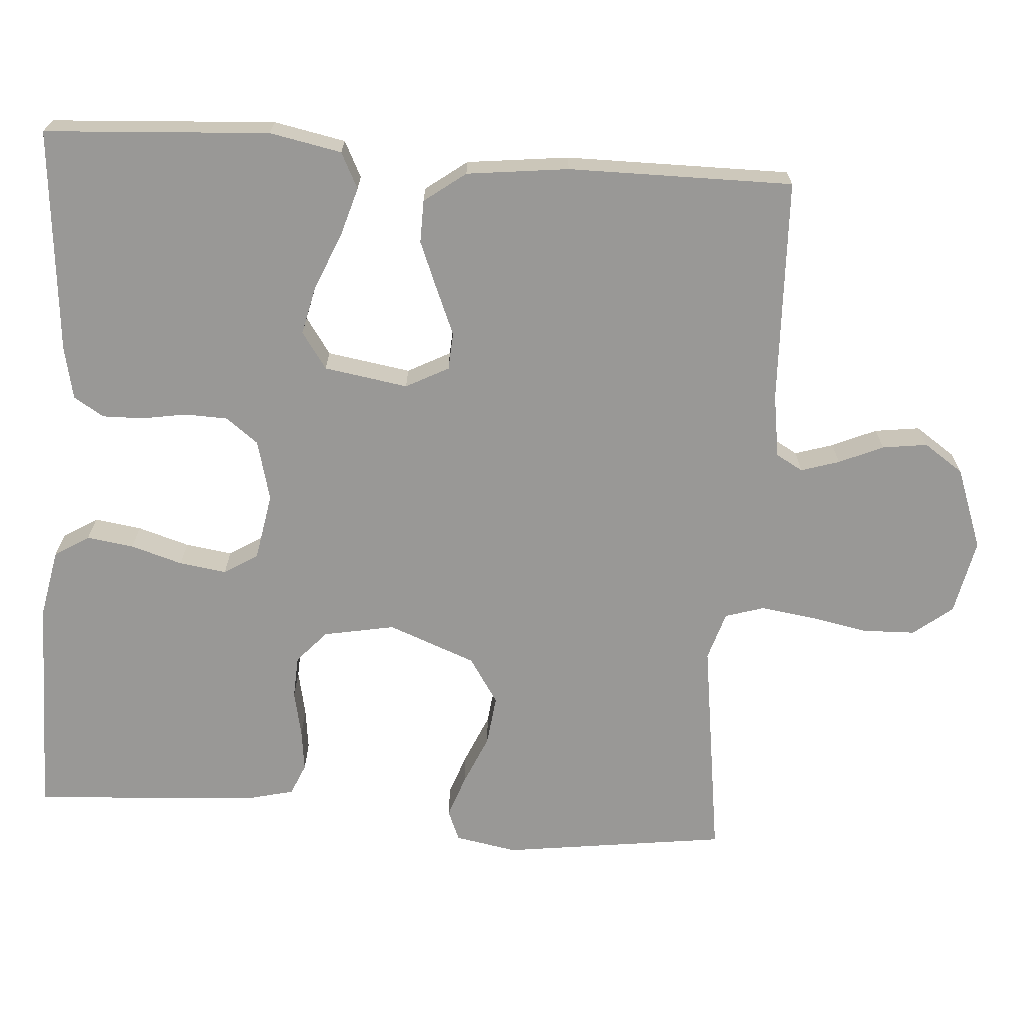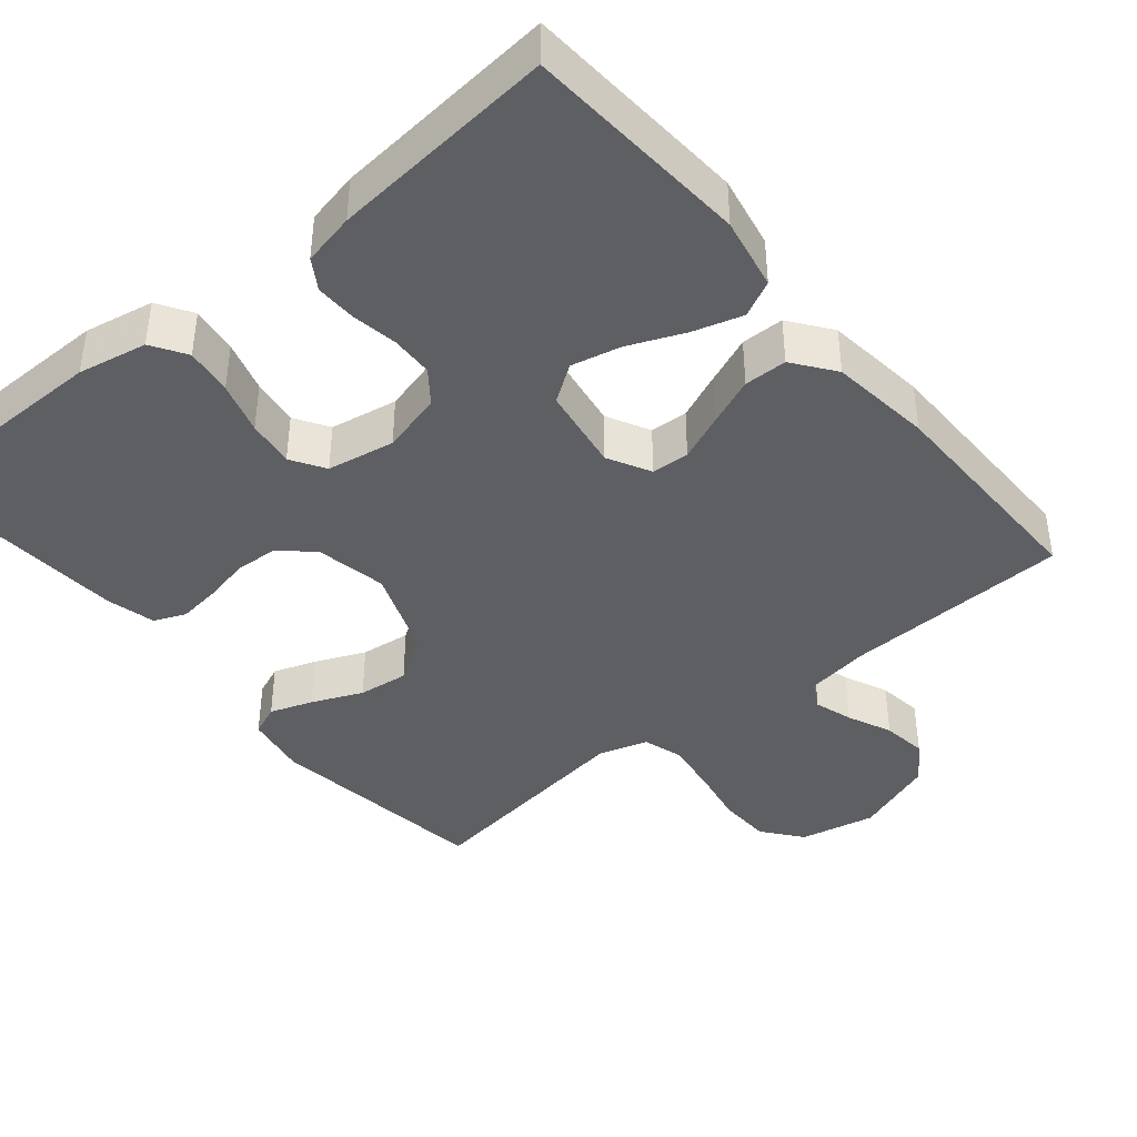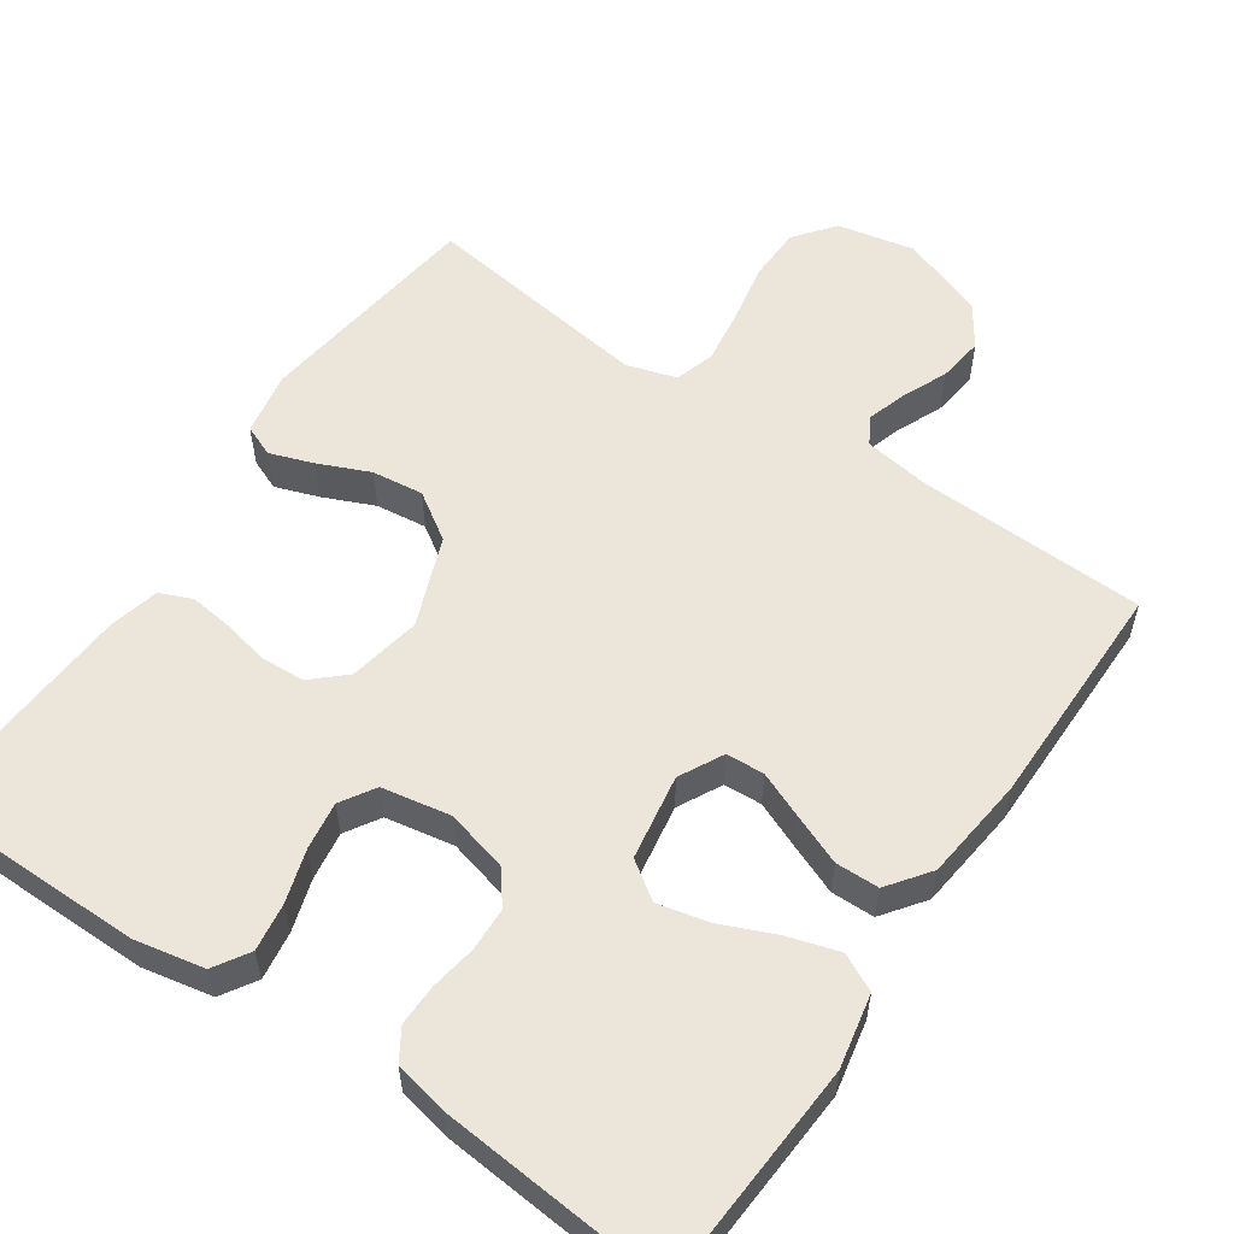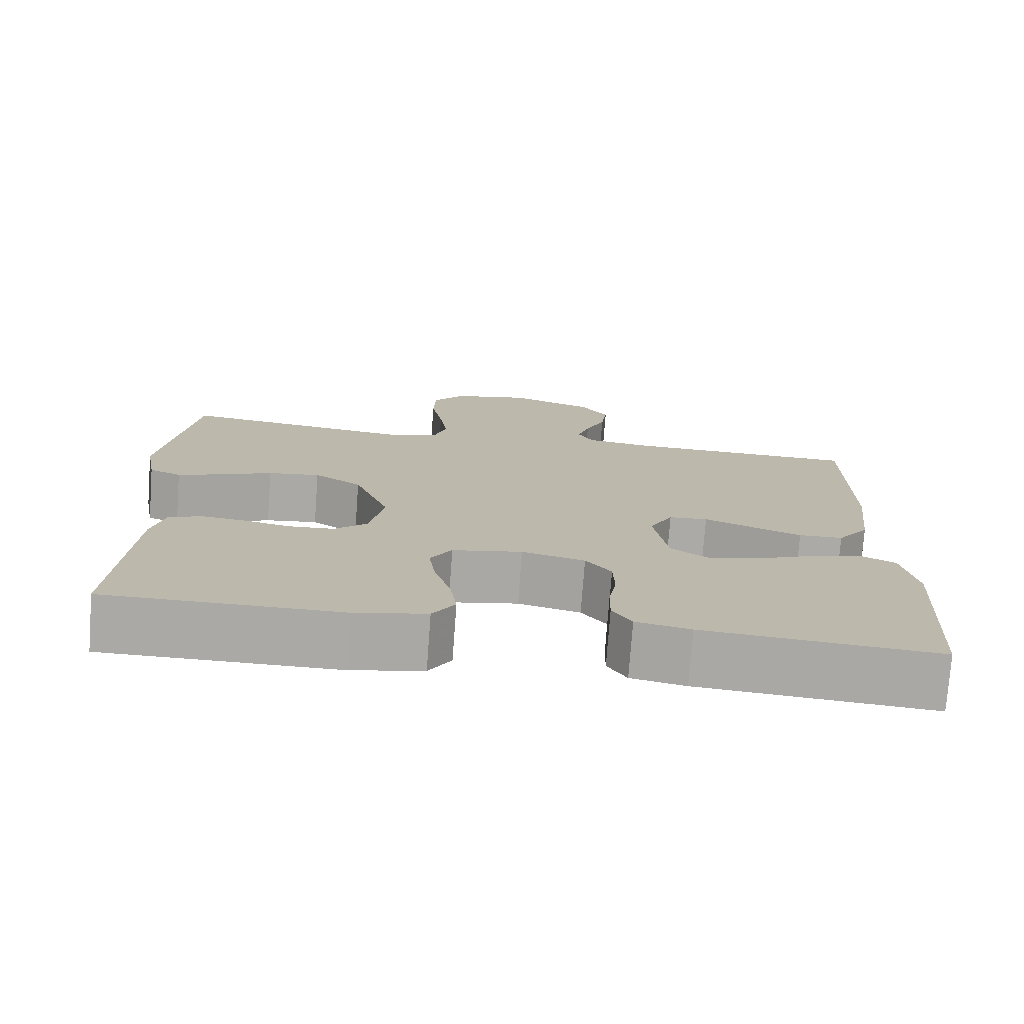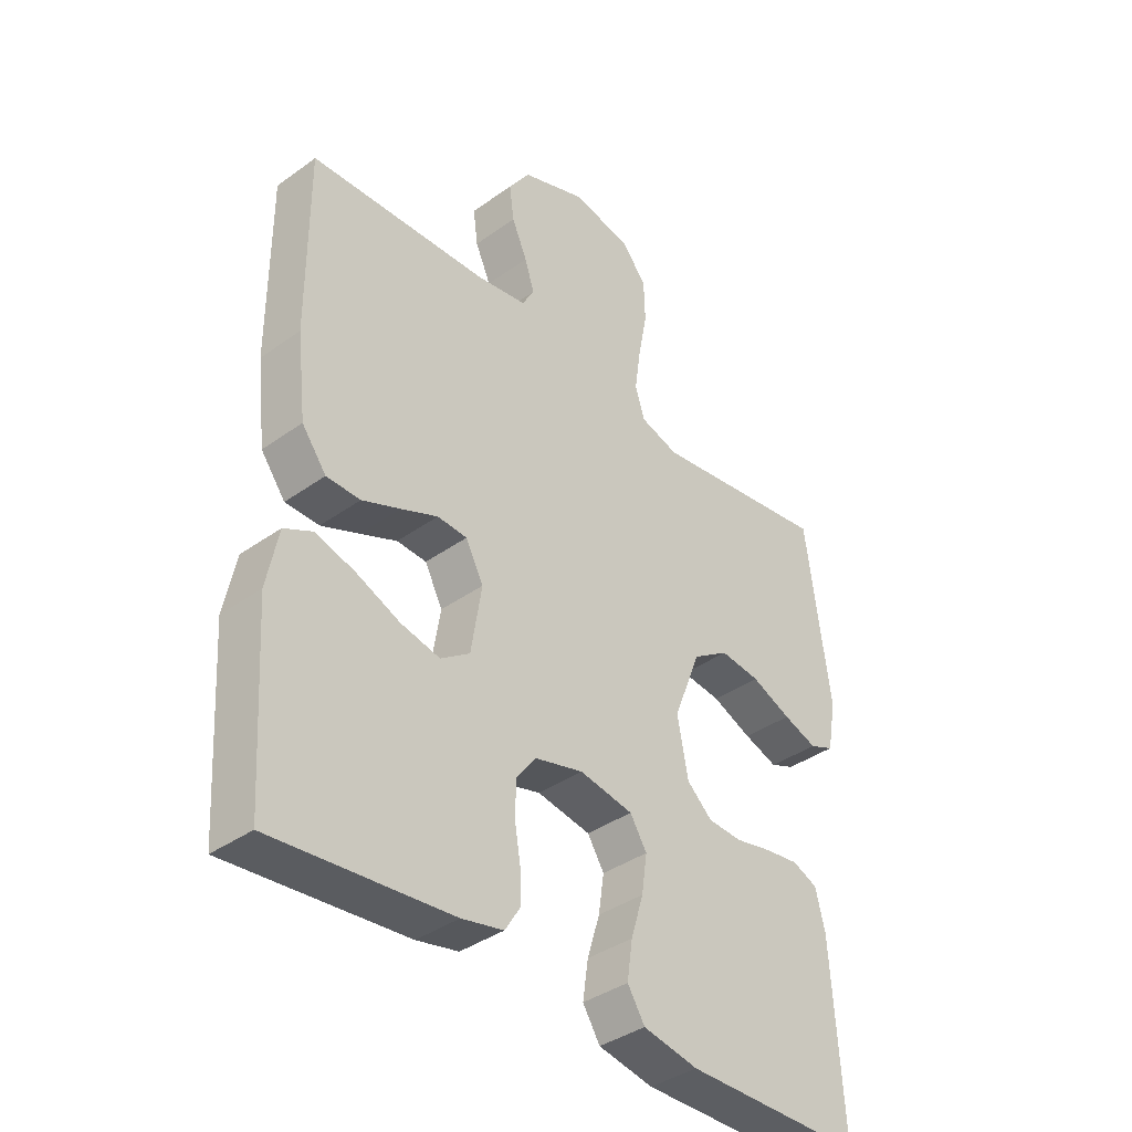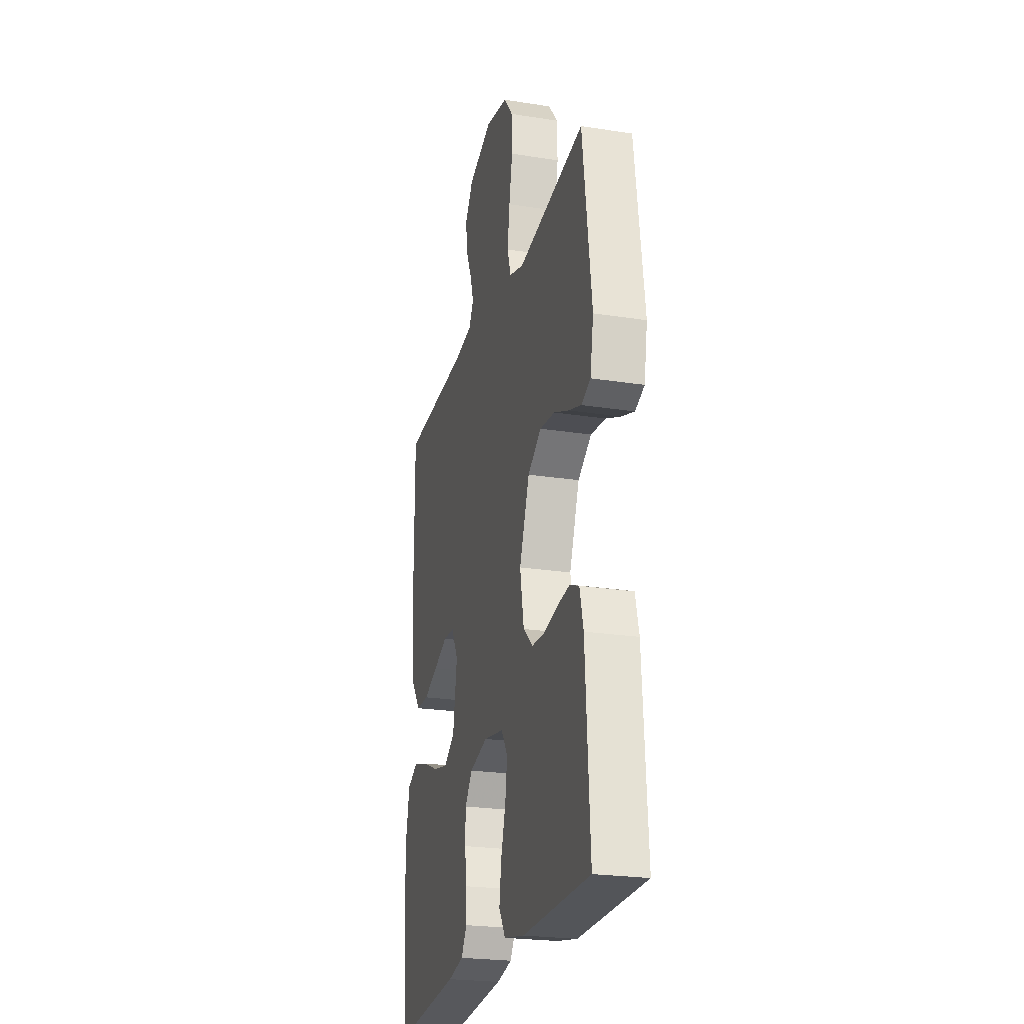
<metadata>
{"format":"obj","ext":"obj","renderer":"f3d","projection":"perspective","resolution":1024,"background":"white","views":[{"elev":-68.6,"azim":-94.1,"up":"+Y"},{"elev":-40.9,"azim":-140.3,"up":"+Y"},{"elev":56.7,"azim":-145.8,"up":"+Y"},{"elev":-75.7,"azim":175.8,"up":"+Z"},{"elev":-38.4,"azim":-47.8,"up":"+Z"},{"elev":-23.8,"azim":75.3,"up":"+Z"}]}
</metadata>
<code>
v -0.5 0.07 -0.5
v -0.519 0.07 -0.2
v -0.5 0.07 -0.104
v -0.452 0.07 -0.08
v -0.385 0.07 -0.1
v -0.312 0.07 -0.131
v -0.246 0.07 -0.146
v -0.197 0.07 -0.112
v -0.179 0.07 0
v -0.209 0.07 0.057
v -0.259 0.07 0.06
v -0.321 0.07 0.034
v -0.385 0.07 0.008
v -0.442 0.07 0.009
v -0.483 0.07 0.064
v -0.499 0.07 0.2
v -0.5 0.07 0.5
v -0.2 0.07 0.511
v -0.115 0.07 0.524
v -0.095 0.07 0.56
v -0.111 0.07 0.611
v -0.137 0.07 0.67
v -0.145 0.07 0.73
v -0.109 0.07 0.783
v 0 0.07 0.823
v 0.101 0.07 0.802
v 0.142 0.07 0.75
v 0.144 0.07 0.679
v 0.129 0.07 0.601
v 0.119 0.07 0.53
v 0.135 0.07 0.478
v 0.2 0.07 0.458
v 0.5 0.07 0.5
v 0.54 0.07 0.2
v 0.525 0.07 0.117
v 0.484 0.07 0.1
v 0.427 0.07 0.12
v 0.36 0.07 0.149
v 0.293 0.07 0.157
v 0.232 0.07 0.117
v 0.187 0.07 0
v 0.205 0.07 -0.095
v 0.248 0.07 -0.134
v 0.305 0.07 -0.137
v 0.367 0.07 -0.124
v 0.423 0.07 -0.117
v 0.465 0.07 -0.135
v 0.481 0.07 -0.2
v 0.5 0.07 -0.5
v 0.2 0.07 -0.502
v 0.108 0.07 -0.484
v 0.079 0.07 -0.438
v 0.088 0.07 -0.375
v 0.109 0.07 -0.306
v 0.118 0.07 -0.243
v 0.09 0.07 -0.198
v 0 0.07 -0.182
v -0.081 0.07 -0.203
v -0.114 0.07 -0.246
v -0.116 0.07 -0.303
v -0.106 0.07 -0.363
v -0.105 0.07 -0.418
v -0.13 0.07 -0.458
v -0.2 0.07 -0.473
v -0.5 0 -0.5
v -0.519 0 -0.2
v -0.5 0 -0.104
v -0.452 0 -0.08
v -0.385 0 -0.1
v -0.312 0 -0.131
v -0.246 0 -0.146
v -0.197 0 -0.112
v -0.179 0 0
v -0.209 0 0.057
v -0.259 0 0.06
v -0.321 0 0.034
v -0.385 0 0.008
v -0.442 0 0.009
v -0.483 0 0.064
v -0.499 0 0.2
v -0.5 0 0.5
v -0.2 0 0.511
v -0.115 0 0.524
v -0.095 0 0.56
v -0.111 0 0.611
v -0.137 0 0.67
v -0.145 0 0.73
v -0.109 0 0.783
v 0 0 0.823
v 0.101 0 0.802
v 0.142 0 0.75
v 0.144 0 0.679
v 0.129 0 0.601
v 0.119 0 0.53
v 0.135 0 0.478
v 0.2 0 0.458
v 0.5 0 0.5
v 0.54 0 0.2
v 0.525 0 0.117
v 0.484 0 0.1
v 0.427 0 0.12
v 0.36 0 0.149
v 0.293 0 0.157
v 0.232 0 0.117
v 0.187 0 0
v 0.205 0 -0.095
v 0.248 0 -0.134
v 0.305 0 -0.137
v 0.367 0 -0.124
v 0.423 0 -0.117
v 0.465 0 -0.135
v 0.481 0 -0.2
v 0.5 0 -0.5
v 0.2 0 -0.502
v 0.108 0 -0.484
v 0.079 0 -0.438
v 0.088 0 -0.375
v 0.109 0 -0.306
v 0.118 0 -0.243
v 0.09 0 -0.198
v 0 0 -0.182
v -0.081 0 -0.203
v -0.114 0 -0.246
v -0.116 0 -0.303
v -0.106 0 -0.363
v -0.105 0 -0.418
v -0.13 0 -0.458
v -0.2 0 -0.473
f 4 5 6
f 3 4 6
f 2 3 6
f 1 2 6
f 64 1 6
f 63 64 6
f 62 63 6
f 61 62 6
f 60 61 6
f 59 60 6 7
f 58 59 7 8
f 57 58 8 9
f 56 57 9 10
f 52 53 54
f 51 52 54
f 50 51 54
f 49 50 54
f 48 49 54
f 47 48 54
f 46 47 54
f 45 46 54
f 44 45 54
f 43 44 54 55
f 42 43 55 56
f 36 37 38
f 35 36 38
f 34 35 38
f 33 34 38
f 32 33 38
f 31 32 38 39
f 27 28 29
f 26 27 29
f 25 26 29
f 24 25 29
f 23 24 29
f 22 23 29
f 21 22 29
f 20 21 29 30
f 19 20 30 31
f 16 17 18
f 15 16 18
f 14 15 18
f 13 14 18
f 12 13 18
f 11 12 18
f 31 39 40
f 19 31 40
f 18 19 40
f 11 18 40
f 10 11 40
f 56 10 40 41
f 41 42 56
f 70 69 68
f 70 68 67
f 70 67 66
f 70 66 65
f 70 65 128
f 70 128 127
f 70 127 126
f 70 126 125
f 70 125 124
f 71 70 124 123
f 72 71 123 122
f 73 72 122 121
f 74 73 121 120
f 118 117 116
f 118 116 115
f 118 115 114
f 118 114 113
f 118 113 112
f 118 112 111
f 118 111 110
f 118 110 109
f 118 109 108
f 119 118 108 107
f 120 119 107 106
f 102 101 100
f 102 100 99
f 102 99 98
f 102 98 97
f 102 97 96
f 103 102 96 95
f 93 92 91
f 93 91 90
f 93 90 89
f 93 89 88
f 93 88 87
f 93 87 86
f 93 86 85
f 94 93 85 84
f 95 94 84 83
f 82 81 80
f 82 80 79
f 82 79 78
f 82 78 77
f 82 77 76
f 82 76 75
f 104 103 95
f 104 95 83
f 104 83 82
f 104 82 75
f 104 75 74
f 105 104 74 120
f 120 106 105
f 1 65 66 2
f 2 66 67 3
f 3 67 68 4
f 4 68 69 5
f 5 69 70 6
f 6 70 71 7
f 7 71 72 8
f 8 72 73 9
f 9 73 74 10
f 10 74 75 11
f 11 75 76 12
f 12 76 77 13
f 13 77 78 14
f 14 78 79 15
f 15 79 80 16
f 16 80 81 17
f 17 81 82 18
f 18 82 83 19
f 19 83 84 20
f 20 84 85 21
f 21 85 86 22
f 22 86 87 23
f 23 87 88 24
f 24 88 89 25
f 25 89 90 26
f 26 90 91 27
f 27 91 92 28
f 28 92 93 29
f 29 93 94 30
f 30 94 95 31
f 31 95 96 32
f 32 96 97 33
f 33 97 98 34
f 34 98 99 35
f 35 99 100 36
f 36 100 101 37
f 37 101 102 38
f 38 102 103 39
f 39 103 104 40
f 40 104 105 41
f 41 105 106 42
f 42 106 107 43
f 43 107 108 44
f 44 108 109 45
f 45 109 110 46
f 46 110 111 47
f 47 111 112 48
f 48 112 113 49
f 49 113 114 50
f 50 114 115 51
f 51 115 116 52
f 52 116 117 53
f 53 117 118 54
f 54 118 119 55
f 55 119 120 56
f 56 120 121 57
f 57 121 122 58
f 58 122 123 59
f 59 123 124 60
f 60 124 125 61
f 61 125 126 62
f 62 126 127 63
f 63 127 128 64
f 64 128 65 1

</code>
